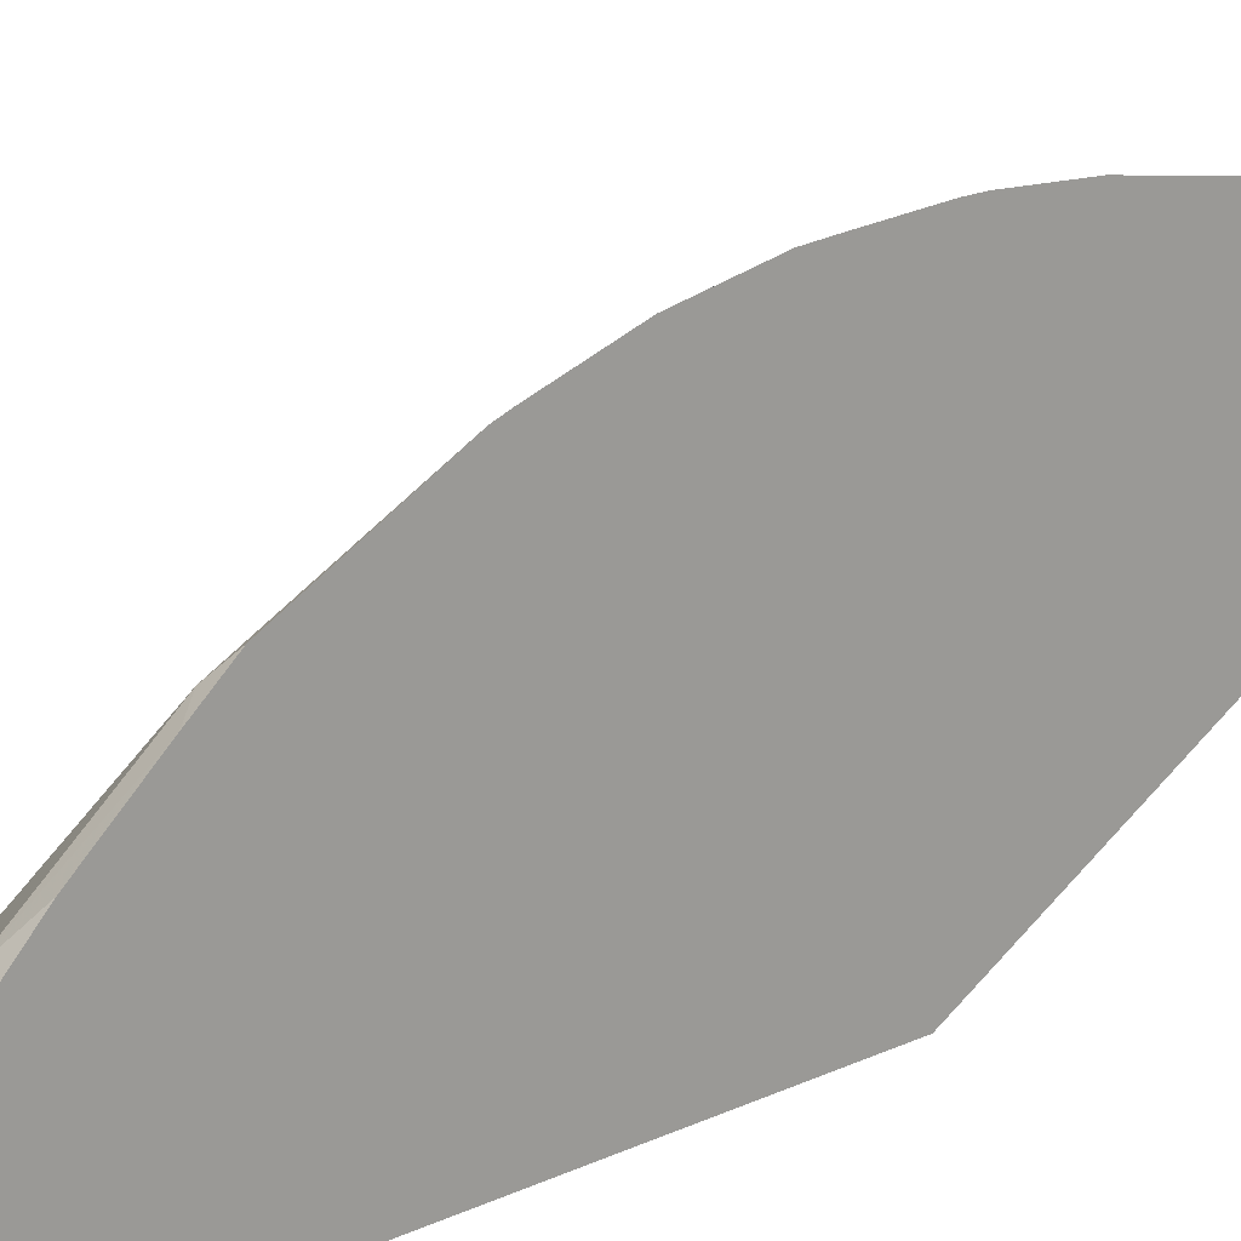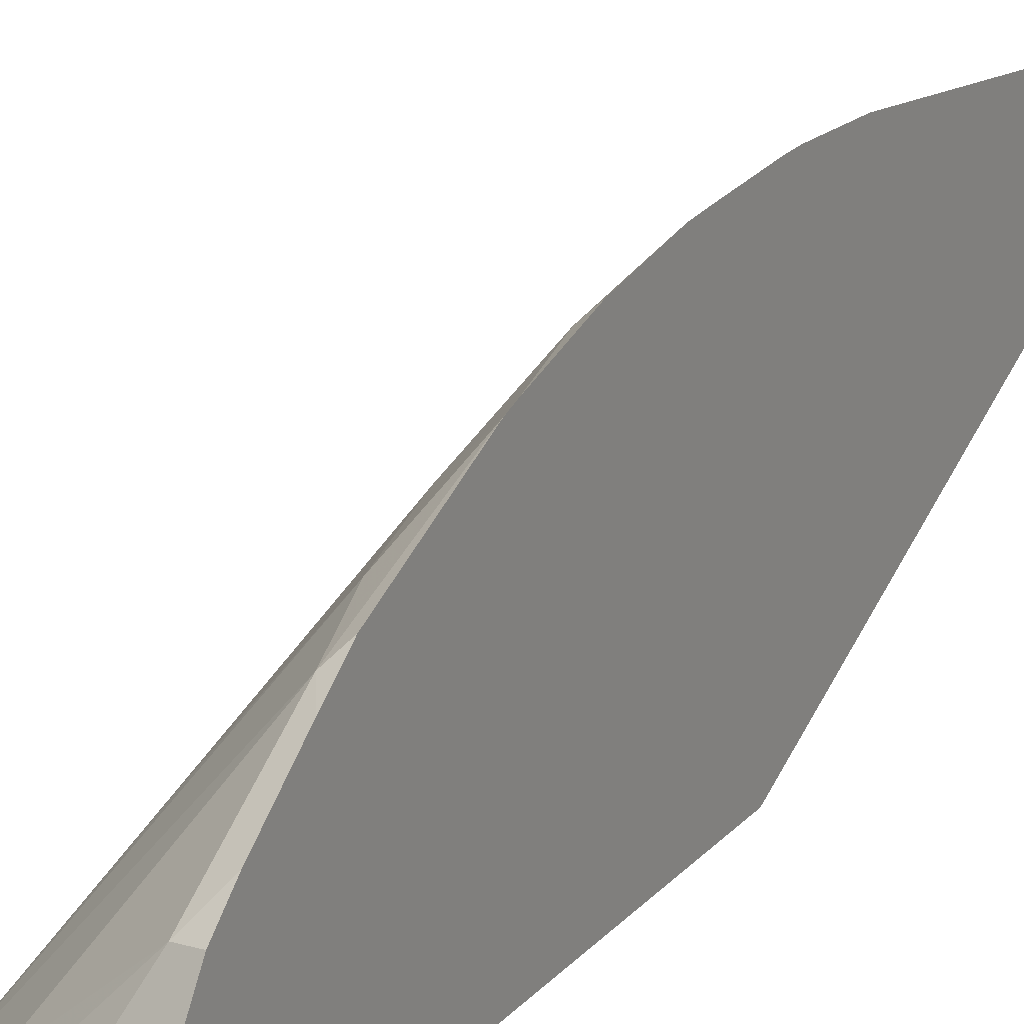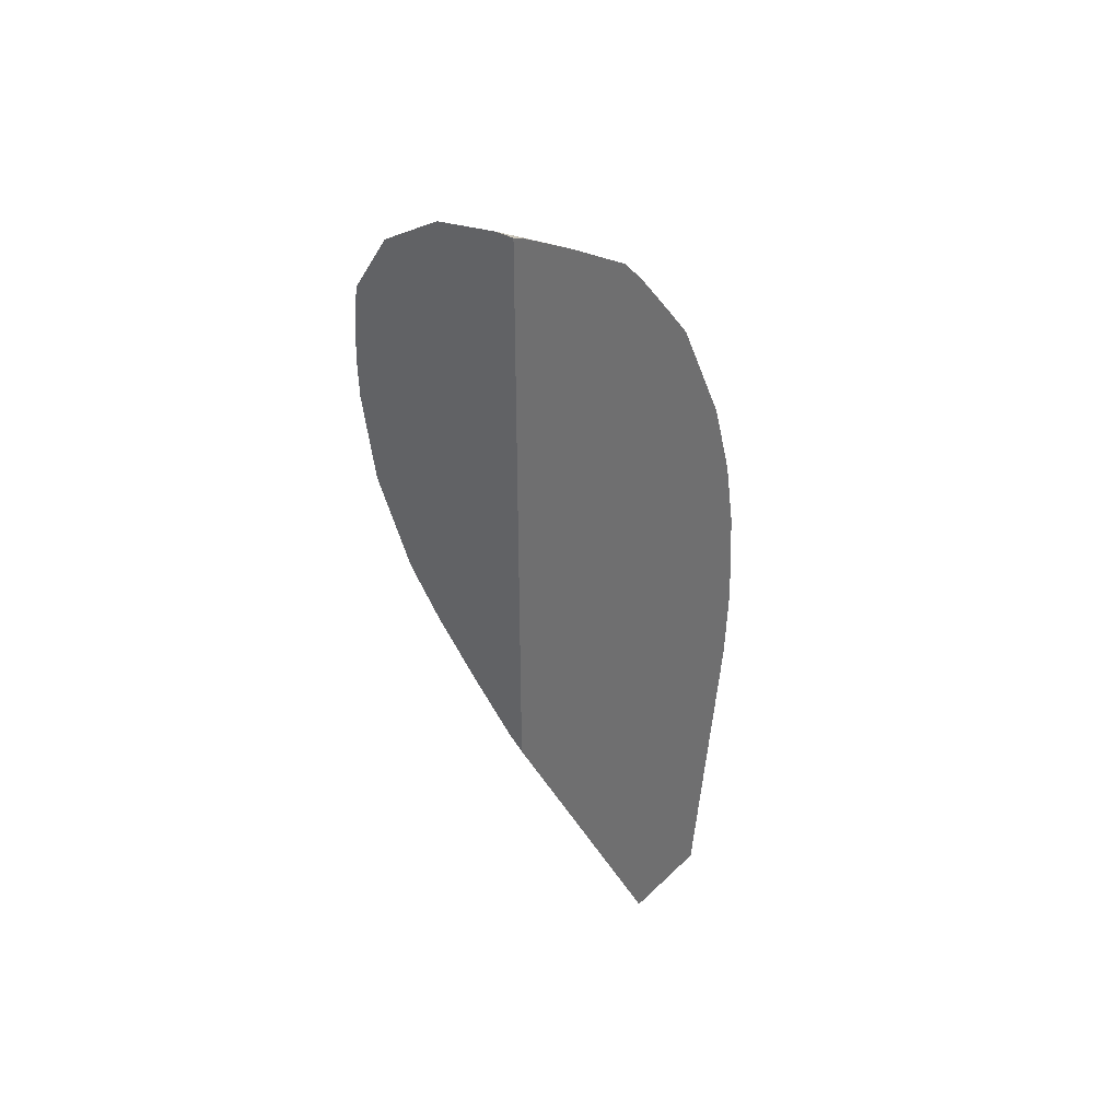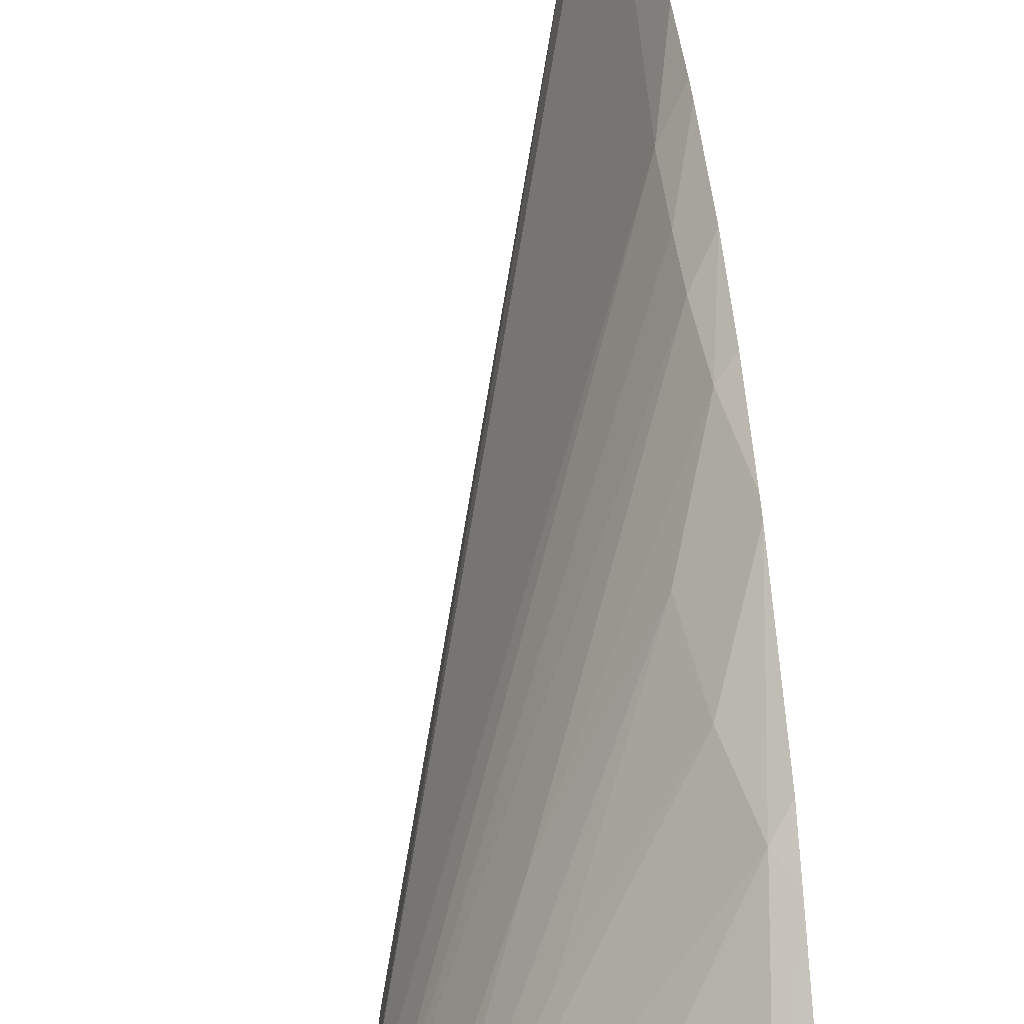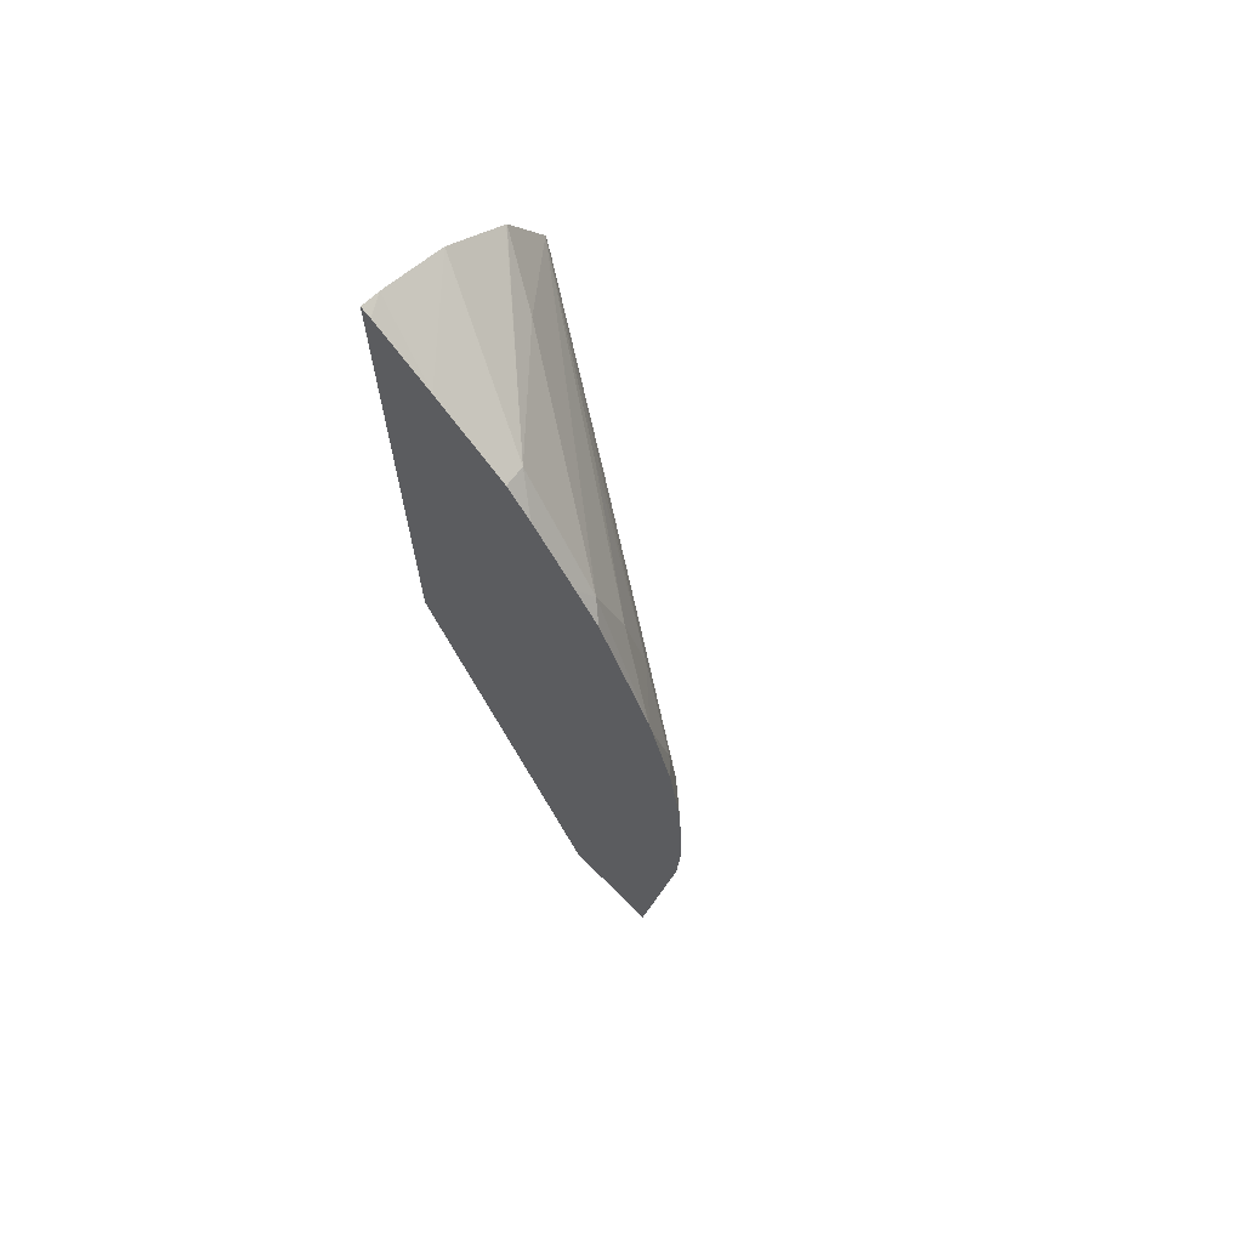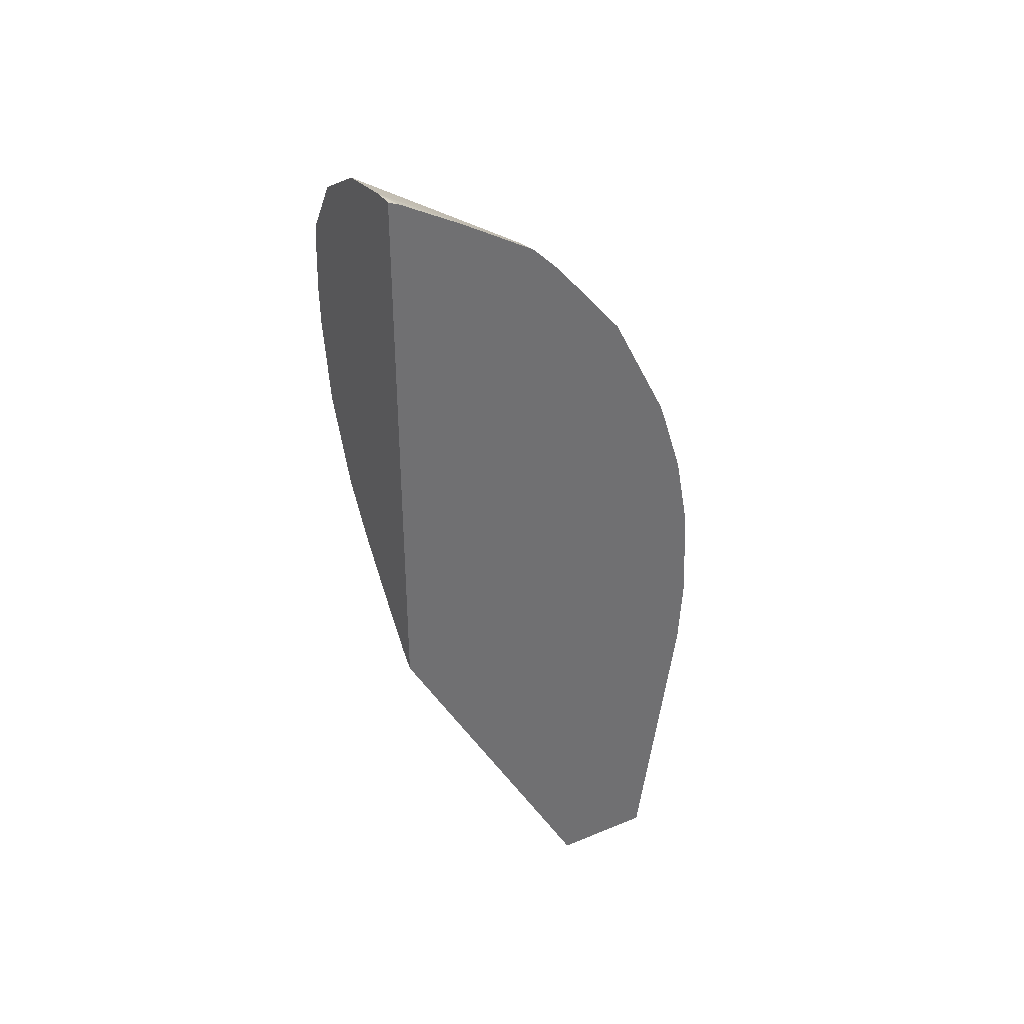
<metadata>
{"format":"obj","ext":"obj","renderer":"f3d","projection":"perspective","resolution":1024,"background":"white","views":[{"elev":16.8,"azim":-134.1,"up":"+Z"},{"elev":23.9,"azim":-147.9,"up":"+Z"},{"elev":37.1,"azim":-140.5,"up":"+Y"},{"elev":41.5,"azim":174.6,"up":"+Z"},{"elev":67.6,"azim":-45.1,"up":"+Y"},{"elev":37.2,"azim":-117.7,"up":"+Y"}]}
</metadata>
<code>
v -0.03017 -0.006584 0.1901
v -0.02919 -0.005495 0.1887
v -0.02921 -0.002012 0.1887
v -0.03017 -0.005609 0.1901
v -0.03017 -0.01037 0.1899
v -0.03017 -0.02598 0.1876
v -0.01997 0.01249 0.1713
v -0.01995 0.01294 0.1713
v -0.01989 0.01469 0.1713
v -0.02927 0.0004922 0.1886
v -0.03017 -0.002012 0.1899
v -0.03017 -0.02598 0.1822
v -0.02972 -0.02598 0.186
v -0.02077 0.007939 0.1713
v -0.02006 0.01733 0.1713
v -0.03017 -0.0006607 0.1898
v -0.0243 0.01079 0.1792
v -0.02952 0.003719 0.1883
v -0.03017 -0.005317 0.1713
v -0.03006 -0.005218 0.1713
v -0.02935 -0.0046 0.1713
v -0.02714 -0.00215 0.1713
v -0.02473 0.0006803 0.1713
v -0.02297 0.00312 0.1713
v -0.02279 0.003367 0.1713
v -0.02079 0.00789 0.1713
v -0.02025 0.01871 0.1713
v -0.03017 0.003273 0.189
v -0.02808 0.007657 0.1853
v -0.03017 0.007657 0.1876
v -0.03017 0.007177 0.1878
v -0.03017 0.02457 0.1713
v -0.02235 0.02189 0.1713
v -0.02401 0.02009 0.1745
v -0.02948 0.01468 0.1836
v -0.02862 0.01146 0.1845
v -0.02465 0.01402 0.1787
v -0.03017 0.007865 0.1876
v -0.03017 0.02434 0.1719
v -0.02914 0.02454 0.1713
v -0.02239 0.02192 0.1713
v -0.02906 0.0199 0.1791
v -0.03017 0.014 0.1845
v -0.03017 0.01566 0.1831
v -0.03017 0.02247 0.1752
v -0.02686 0.02413 0.1713
v -0.02568 0.02391 0.1713
v -0.03017 0.02002 0.1793
v -0.03017 0.01864 0.1806
f 1 2 3
f 1 3 4
f 1 4 11
f 1 11 16
f 1 16 28
f 1 28 31
f 1 31 30
f 1 30 38
f 1 38 43
f 1 43 44
f 1 44 49
f 1 49 48
f 1 48 45
f 1 45 39
f 1 39 32
f 1 32 19
f 1 19 12
f 1 12 6
f 1 6 5
f 1 5 2
f 2 5 6
f 2 6 7
f 2 7 8
f 2 8 9
f 2 9 3
f 3 10 11
f 3 11 4
f 3 9 10
f 6 12 13
f 6 13 7
f 7 14 26
f 7 26 25
f 7 25 24
f 7 24 23
f 7 23 22
f 7 22 21
f 7 21 20
f 7 20 19
f 7 19 32
f 7 32 40
f 7 40 46
f 7 46 47
f 7 47 41
f 7 41 33
f 7 33 27
f 7 27 15
f 7 15 9
f 7 9 8
f 7 13 14
f 9 15 10
f 10 16 11
f 10 15 17
f 10 17 18
f 10 18 16
f 12 19 20
f 12 20 21
f 12 21 22
f 12 22 23
f 12 23 24
f 12 24 25
f 12 25 26
f 12 26 14
f 12 14 13
f 15 27 17
f 16 18 28
f 17 27 29
f 17 29 18
f 18 29 30
f 18 30 31
f 18 31 28
f 27 33 34
f 27 34 35
f 27 35 36
f 27 36 37
f 27 37 29
f 29 37 36
f 29 36 30
f 30 36 38
f 32 39 40
f 33 41 42
f 33 42 34
f 34 42 35
f 35 43 38
f 35 38 36
f 35 42 44
f 35 44 43
f 39 45 40
f 40 45 46
f 41 47 42
f 42 47 45
f 42 45 48
f 42 48 49
f 42 49 44
f 45 47 46

</code>
